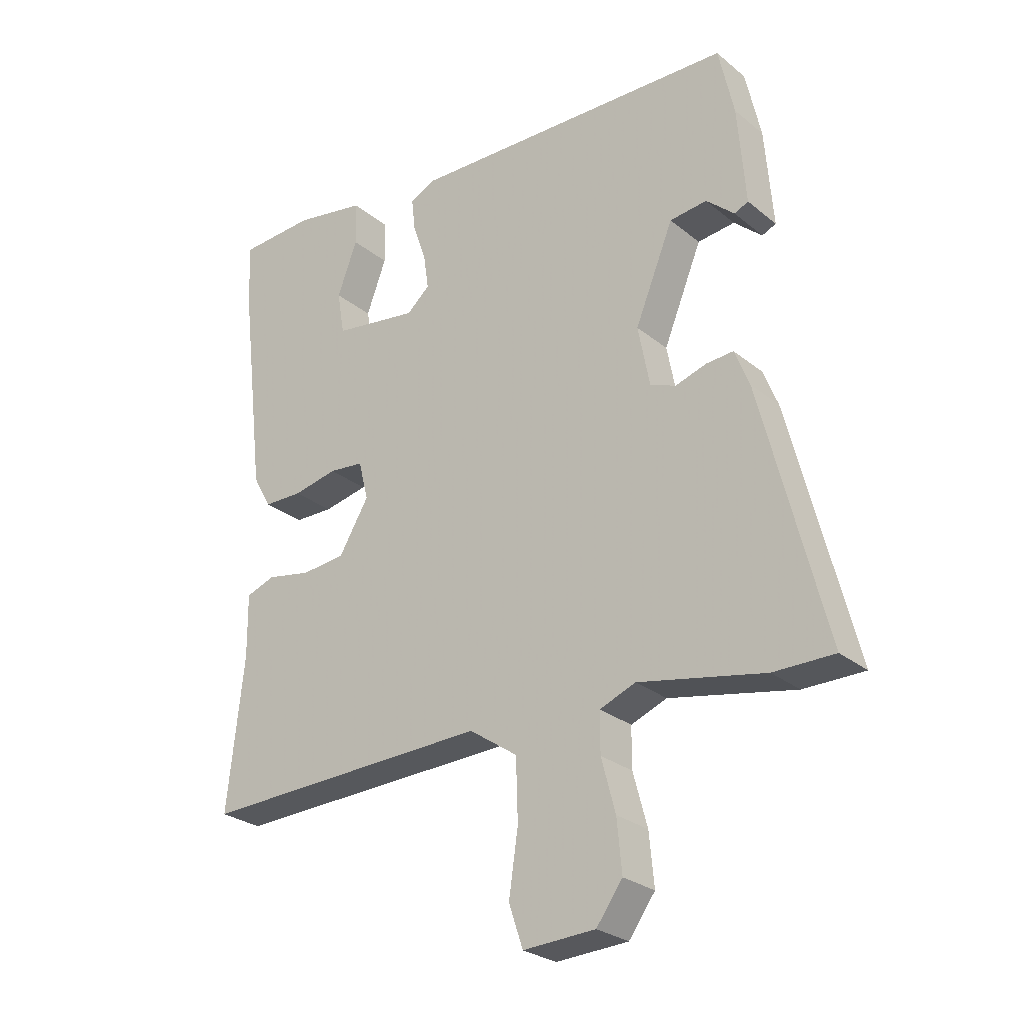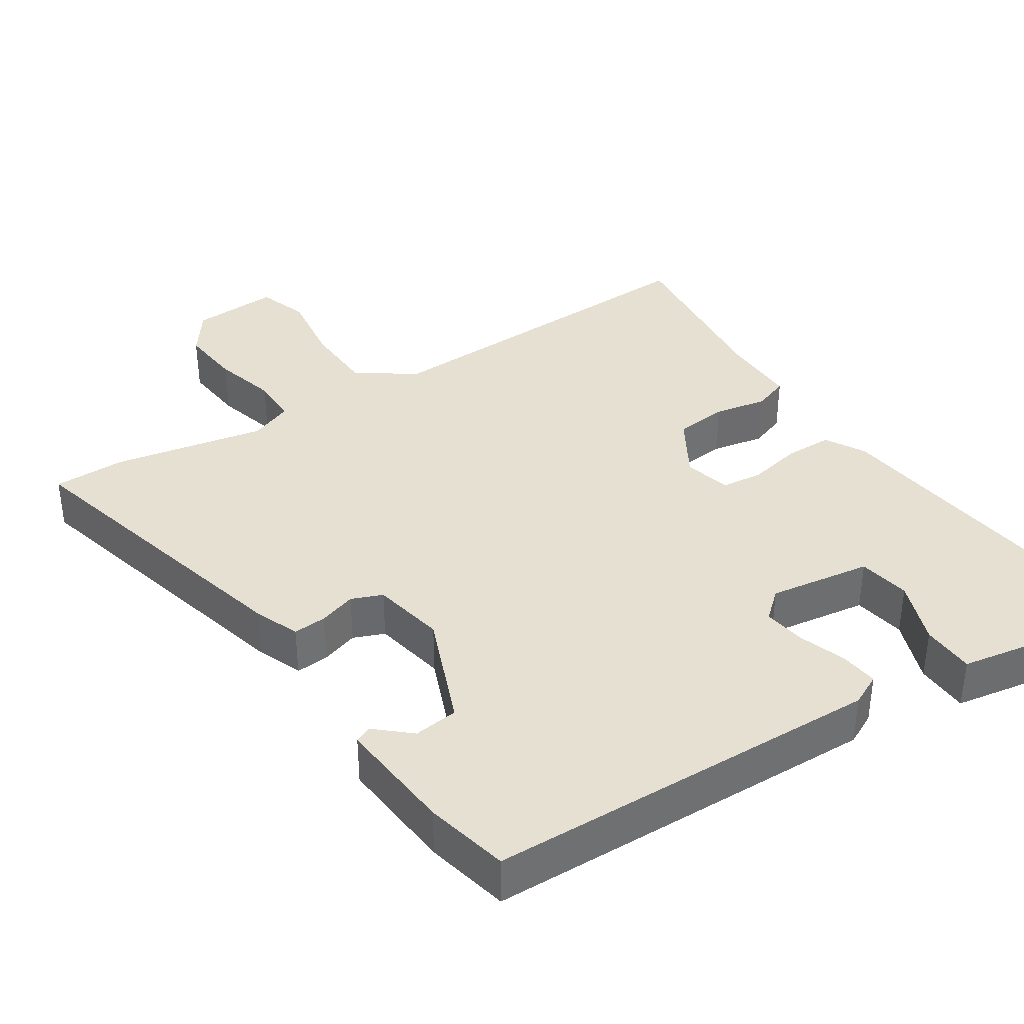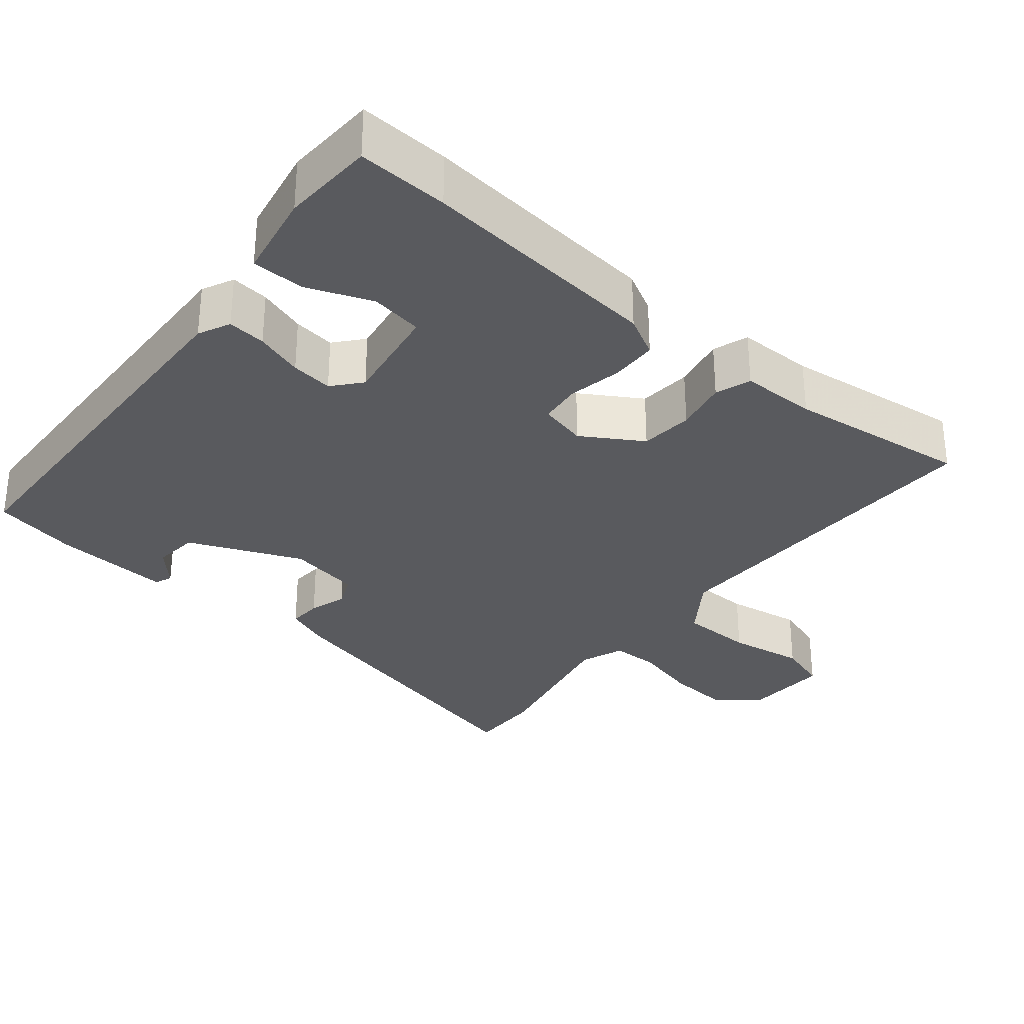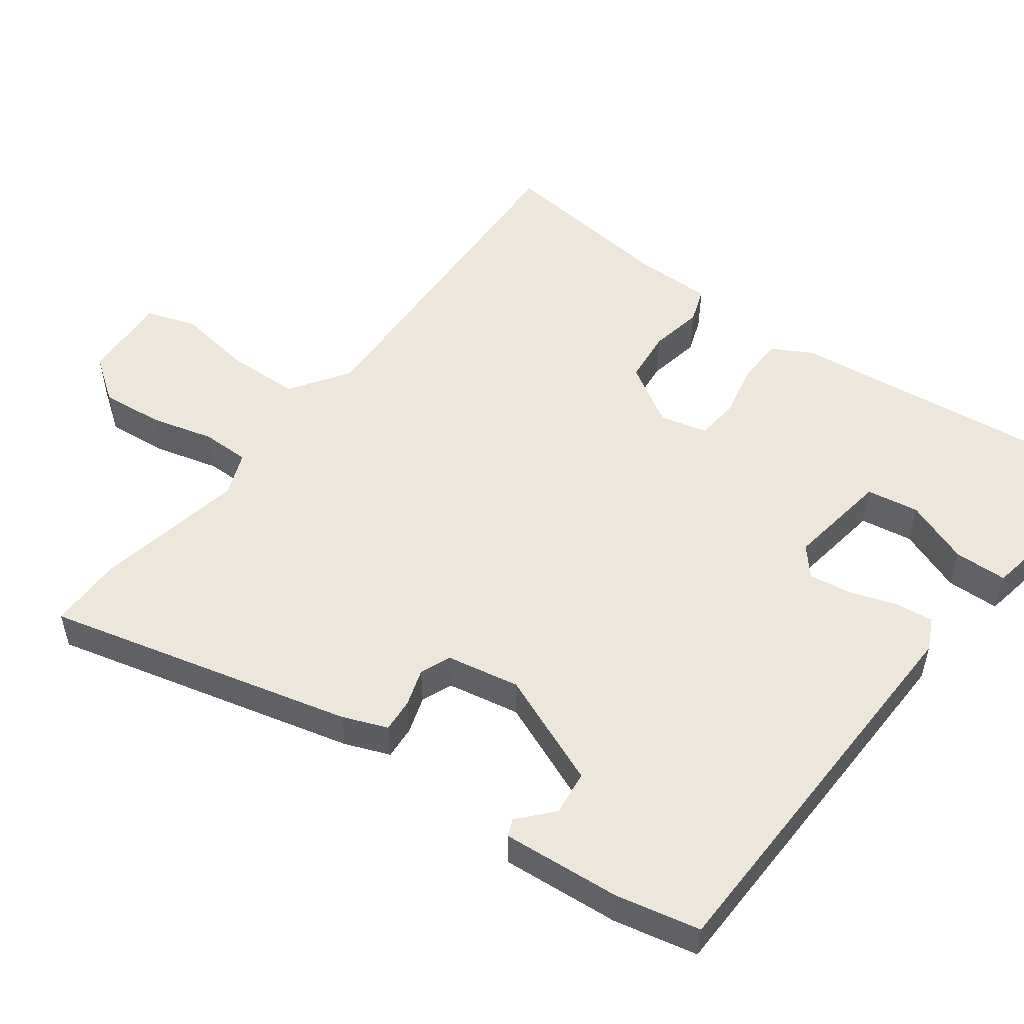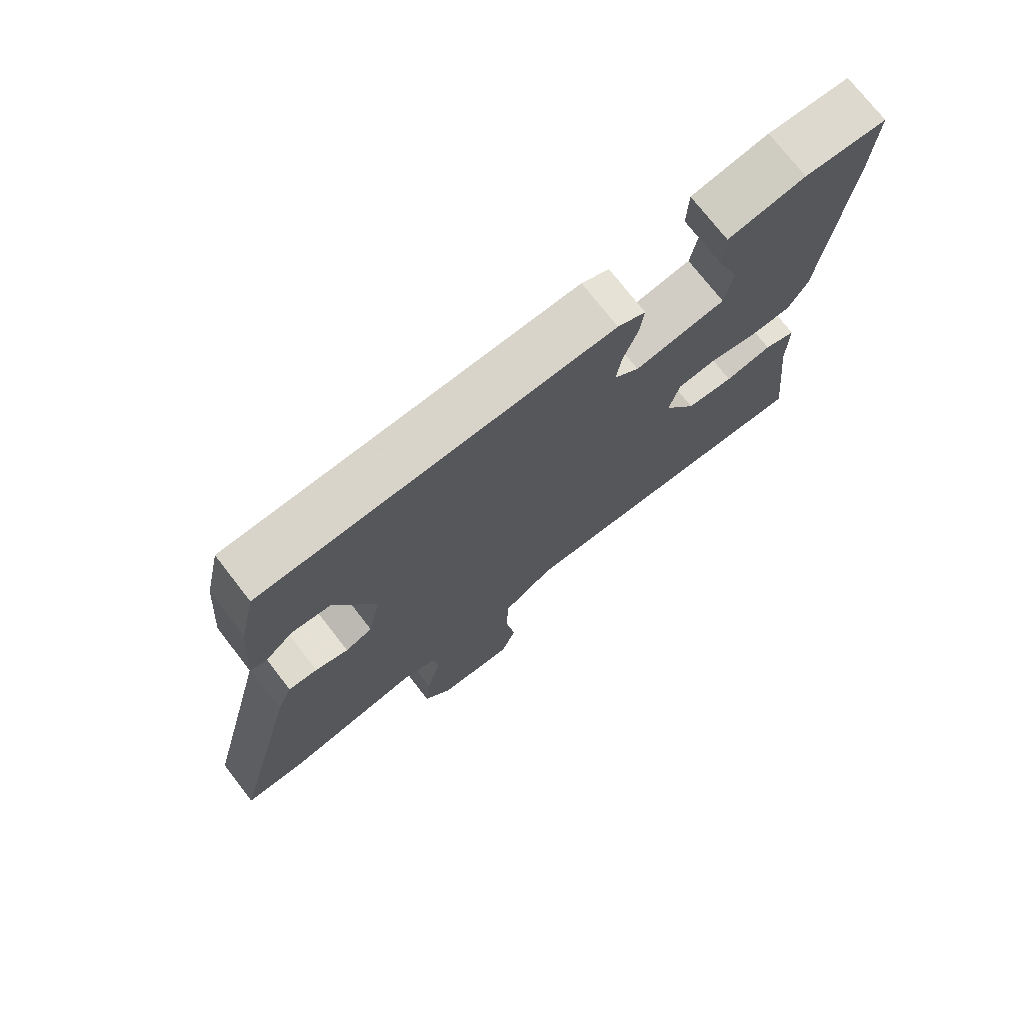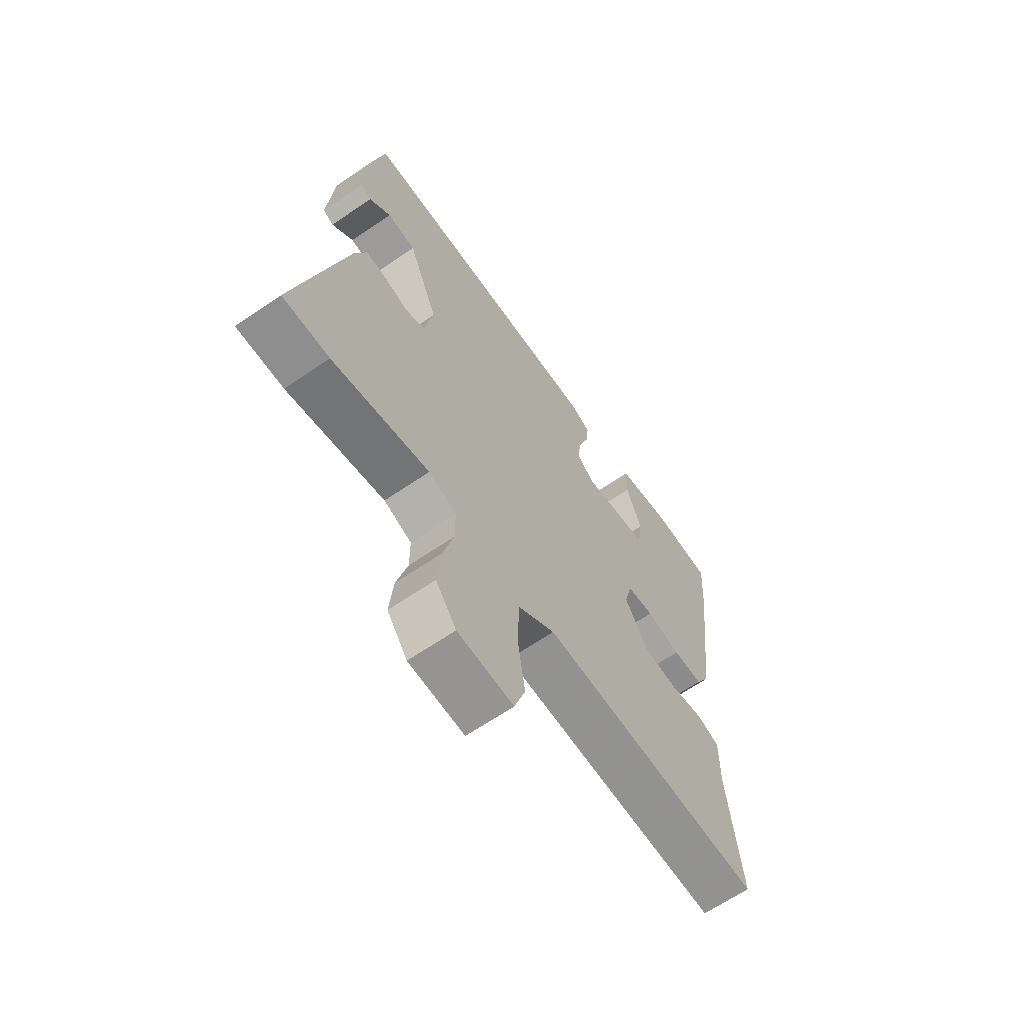
<metadata>
{"format":"obj","ext":"obj","renderer":"f3d","projection":"perspective","resolution":1024,"background":"white","views":[{"elev":-26.9,"azim":-141.2,"up":"+Z"},{"elev":37.7,"azim":-33.2,"up":"+Y"},{"elev":-31.5,"azim":51.2,"up":"+Y"},{"elev":52.9,"azim":-53.4,"up":"+Y"},{"elev":74.1,"azim":-37.8,"up":"+Z"},{"elev":-65.0,"azim":-55.4,"up":"+Z"}]}
</metadata>
<code>
v -0.479 0.07 -0.5
v -0.578 0.07 -0.5
v -0.473 0.07 -0.084
v -0.449 0.07 -0.023
v -0.404 0.07 -0.026
v -0.353 0.07 -0.042
v -0.311 0.07 -0.025
v -0.292 0.07 0.074
v -0.355 0.07 0.228
v -0.416 0.07 0.235
v -0.462 0.07 0.194
v -0.485 0.07 0.204
v -0.472 0.07 0.365
v -0.447 0.07 0.479
v 0.094 0.07 0.494
v 0.137 0.07 0.473
v 0.131 0.07 0.421
v 0.109 0.07 0.356
v 0.101 0.07 0.299
v 0.139 0.07 0.266
v 0.278 0.07 0.287
v 0.29 0.07 0.358
v 0.257 0.07 0.446
v 0.259 0.07 0.518
v 0.377 0.07 0.539
v 0.502 0.07 0.532
v 0.494 0.07 0.409
v 0.455 0.07 0.079
v 0.425 0.07 0.025
v 0.361 0.07 0.024
v 0.288 0.07 0.039
v 0.231 0.07 0.033
v 0.215 0.07 -0.031
v 0.264 0.07 -0.113
v 0.336 0.07 -0.12
v 0.408 0.07 -0.106
v 0.456 0.07 -0.123
v 0.455 0.07 -0.226
v 0.482 0.07 -0.473
v 0.006 0.07 -0.458
v -0.073 0.07 -0.512
v -0.076 0.07 -0.611
v -0.061 0.07 -0.714
v -0.084 0.07 -0.782
v -0.202 0.07 -0.776
v -0.245 0.07 -0.717
v -0.237 0.07 -0.633
v -0.214 0.07 -0.547
v -0.214 0.07 -0.482
v -0.273 0.07 -0.459
v -0.479 0 -0.5
v -0.578 0 -0.5
v -0.473 0 -0.084
v -0.449 0 -0.023
v -0.404 0 -0.026
v -0.353 0 -0.042
v -0.311 0 -0.025
v -0.292 0 0.074
v -0.355 0 0.228
v -0.416 0 0.235
v -0.462 0 0.194
v -0.485 0 0.204
v -0.472 0 0.365
v -0.447 0 0.479
v 0.094 0 0.494
v 0.137 0 0.473
v 0.131 0 0.421
v 0.109 0 0.356
v 0.101 0 0.299
v 0.139 0 0.266
v 0.278 0 0.287
v 0.29 0 0.358
v 0.257 0 0.446
v 0.259 0 0.518
v 0.377 0 0.539
v 0.502 0 0.532
v 0.494 0 0.409
v 0.455 0 0.079
v 0.425 0 0.025
v 0.361 0 0.024
v 0.288 0 0.039
v 0.231 0 0.033
v 0.215 0 -0.031
v 0.264 0 -0.113
v 0.336 0 -0.12
v 0.408 0 -0.106
v 0.456 0 -0.123
v 0.455 0 -0.226
v 0.482 0 -0.473
v 0.006 0 -0.458
v -0.073 0 -0.512
v -0.076 0 -0.611
v -0.061 0 -0.714
v -0.084 0 -0.782
v -0.202 0 -0.776
v -0.245 0 -0.717
v -0.237 0 -0.633
v -0.214 0 -0.547
v -0.214 0 -0.482
v -0.273 0 -0.459
f 46 47 48
f 45 46 48
f 44 45 48
f 43 44 48
f 42 43 48
f 41 42 48 49
f 40 41 49 50
f 38 39 40
f 38 40 50
f 37 38 50
f 36 37 50
f 35 36 50
f 29 30 31
f 28 29 31
f 27 28 31
f 26 27 31
f 25 26 31
f 25 31 32
f 22 23 24 25
f 21 22 25
f 21 25 32
f 20 21 32 33
f 16 17 18
f 15 16 18
f 14 15 18
f 13 14 18
f 13 18 19
f 10 11 12 13
f 13 19 20
f 10 13 20
f 9 10 20
f 4 5 6
f 3 4 6
f 2 3 6
f 1 2 6
f 50 1 6
f 50 6 7
f 34 35 50
f 50 7 8
f 34 50 8
f 33 34 8
f 8 9 20 33
f 98 97 96
f 98 96 95
f 98 95 94
f 98 94 93
f 98 93 92
f 99 98 92 91
f 100 99 91 90
f 90 89 88
f 100 90 88
f 100 88 87
f 100 87 86
f 100 86 85
f 81 80 79
f 81 79 78
f 81 78 77
f 81 77 76
f 81 76 75
f 82 81 75
f 75 74 73 72
f 75 72 71
f 82 75 71
f 83 82 71 70
f 68 67 66
f 68 66 65
f 68 65 64
f 68 64 63
f 69 68 63
f 63 62 61 60
f 70 69 63
f 70 63 60
f 70 60 59
f 56 55 54
f 56 54 53
f 56 53 52
f 56 52 51
f 56 51 100
f 57 56 100
f 100 85 84
f 58 57 100
f 58 100 84
f 58 84 83
f 83 70 59 58
f 1 51 52 2
f 2 52 53 3
f 3 53 54 4
f 4 54 55 5
f 5 55 56 6
f 6 56 57 7
f 7 57 58 8
f 8 58 59 9
f 9 59 60 10
f 10 60 61 11
f 11 61 62 12
f 12 62 63 13
f 13 63 64 14
f 14 64 65 15
f 15 65 66 16
f 16 66 67 17
f 17 67 68 18
f 18 68 69 19
f 19 69 70 20
f 20 70 71 21
f 21 71 72 22
f 22 72 73 23
f 23 73 74 24
f 24 74 75 25
f 25 75 76 26
f 26 76 77 27
f 27 77 78 28
f 28 78 79 29
f 29 79 80 30
f 30 80 81 31
f 31 81 82 32
f 32 82 83 33
f 33 83 84 34
f 34 84 85 35
f 35 85 86 36
f 36 86 87 37
f 37 87 88 38
f 38 88 89 39
f 39 89 90 40
f 40 90 91 41
f 41 91 92 42
f 42 92 93 43
f 43 93 94 44
f 44 94 95 45
f 45 95 96 46
f 46 96 97 47
f 47 97 98 48
f 48 98 99 49
f 49 99 100 50
f 50 100 51 1

</code>
